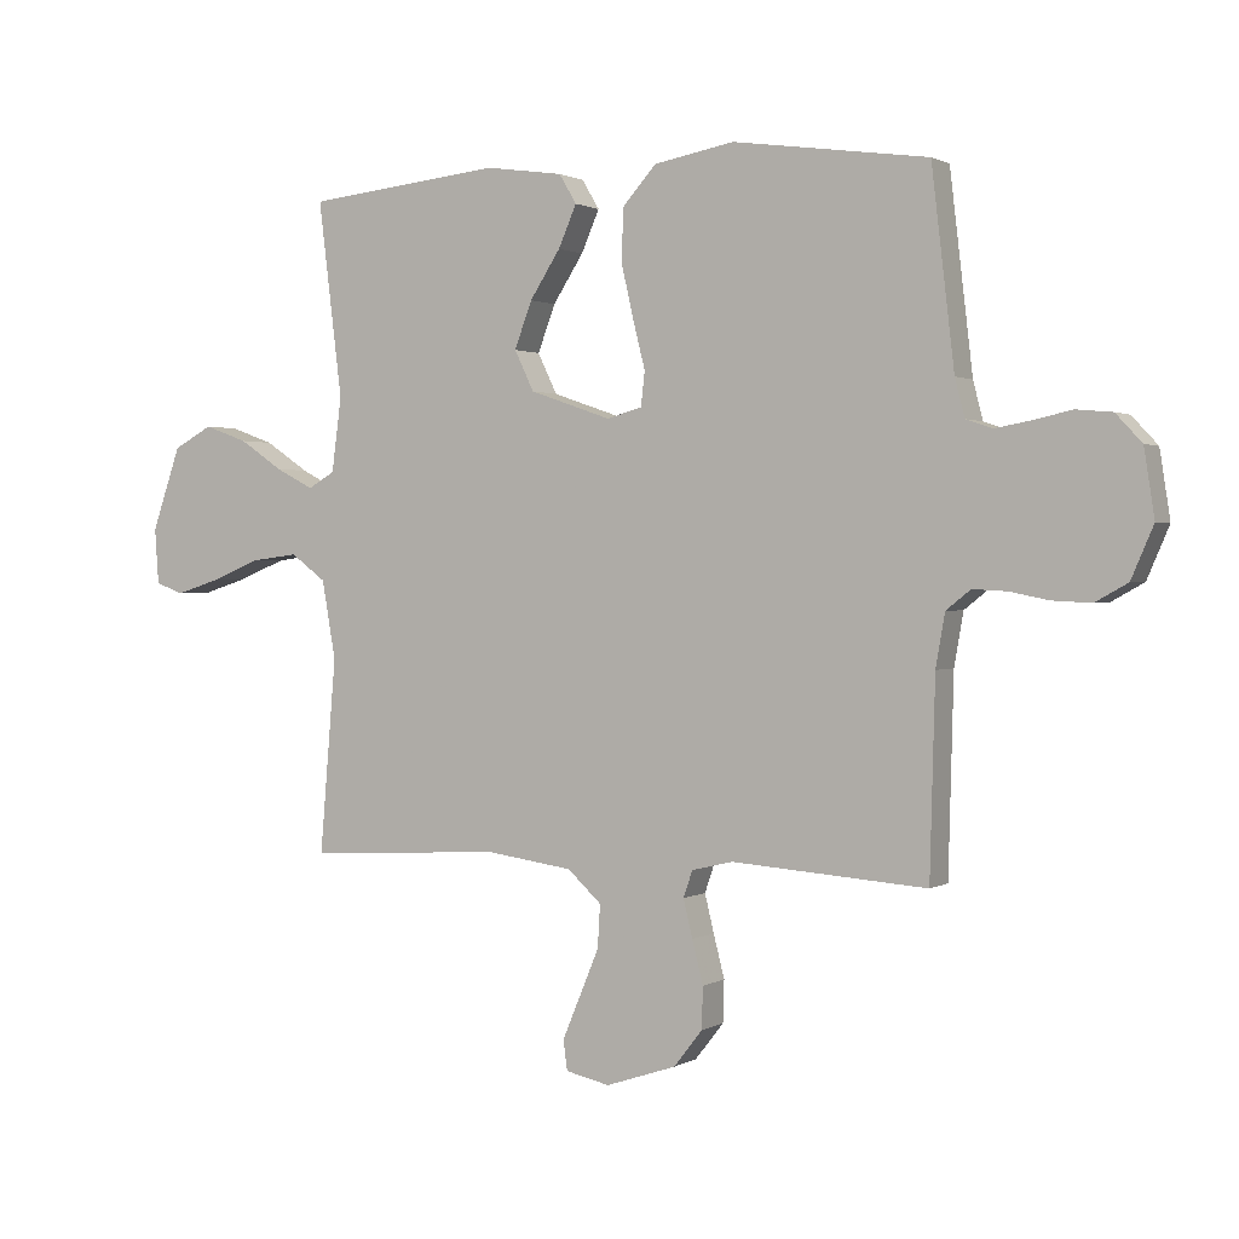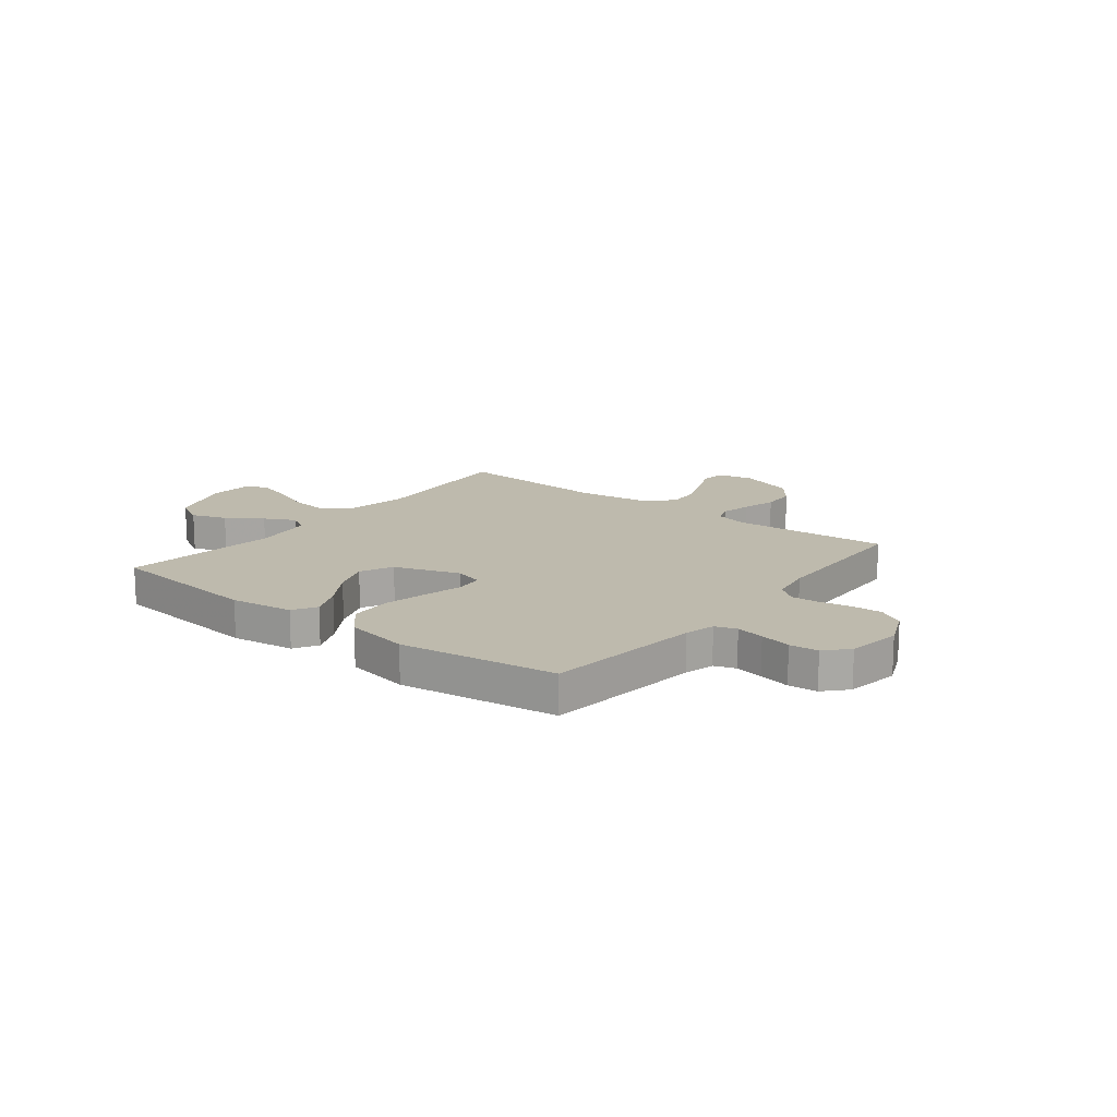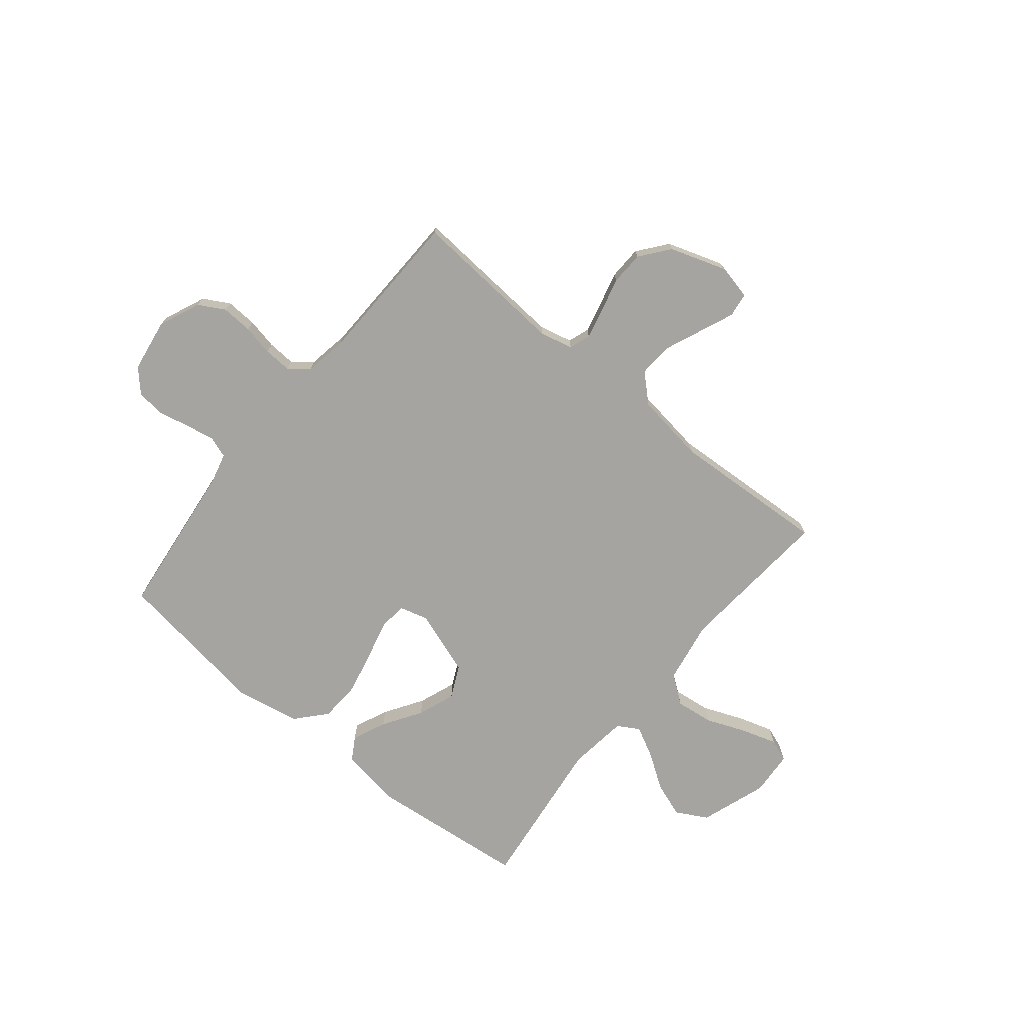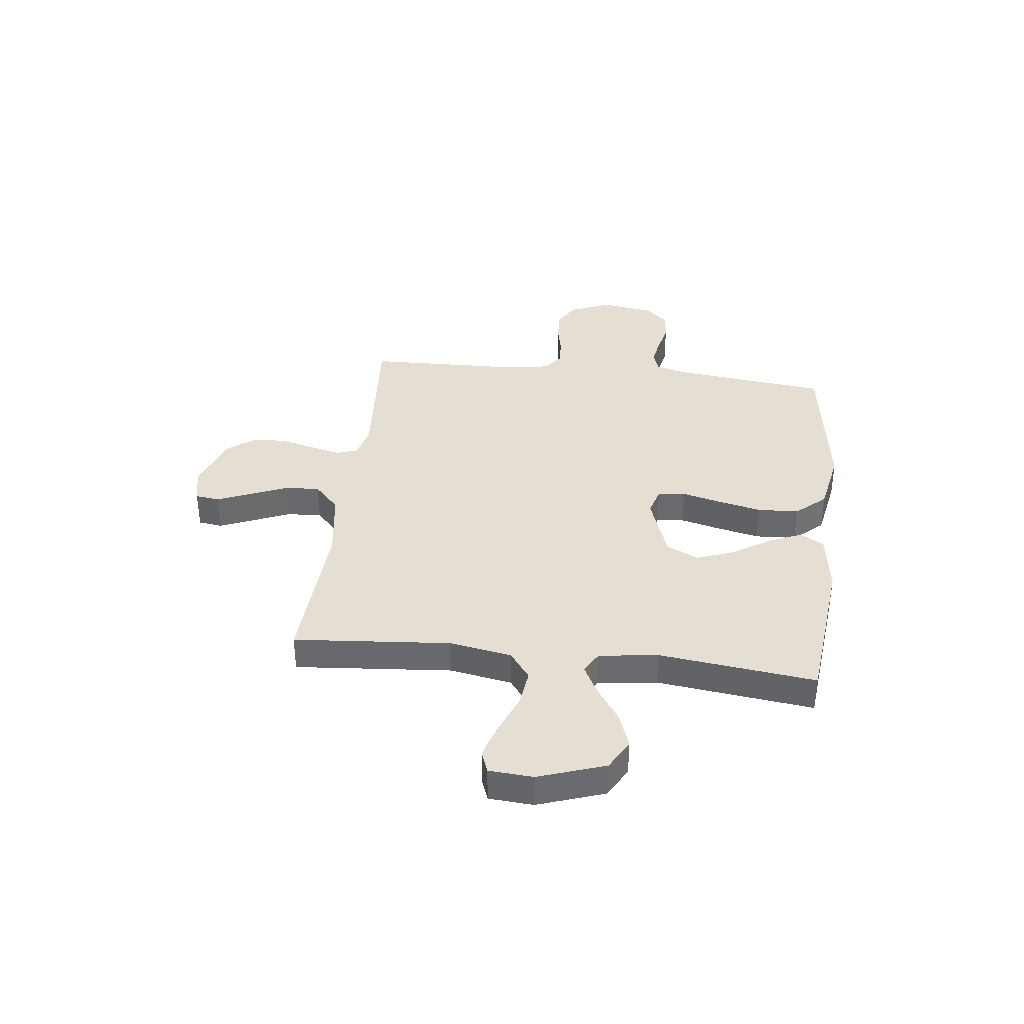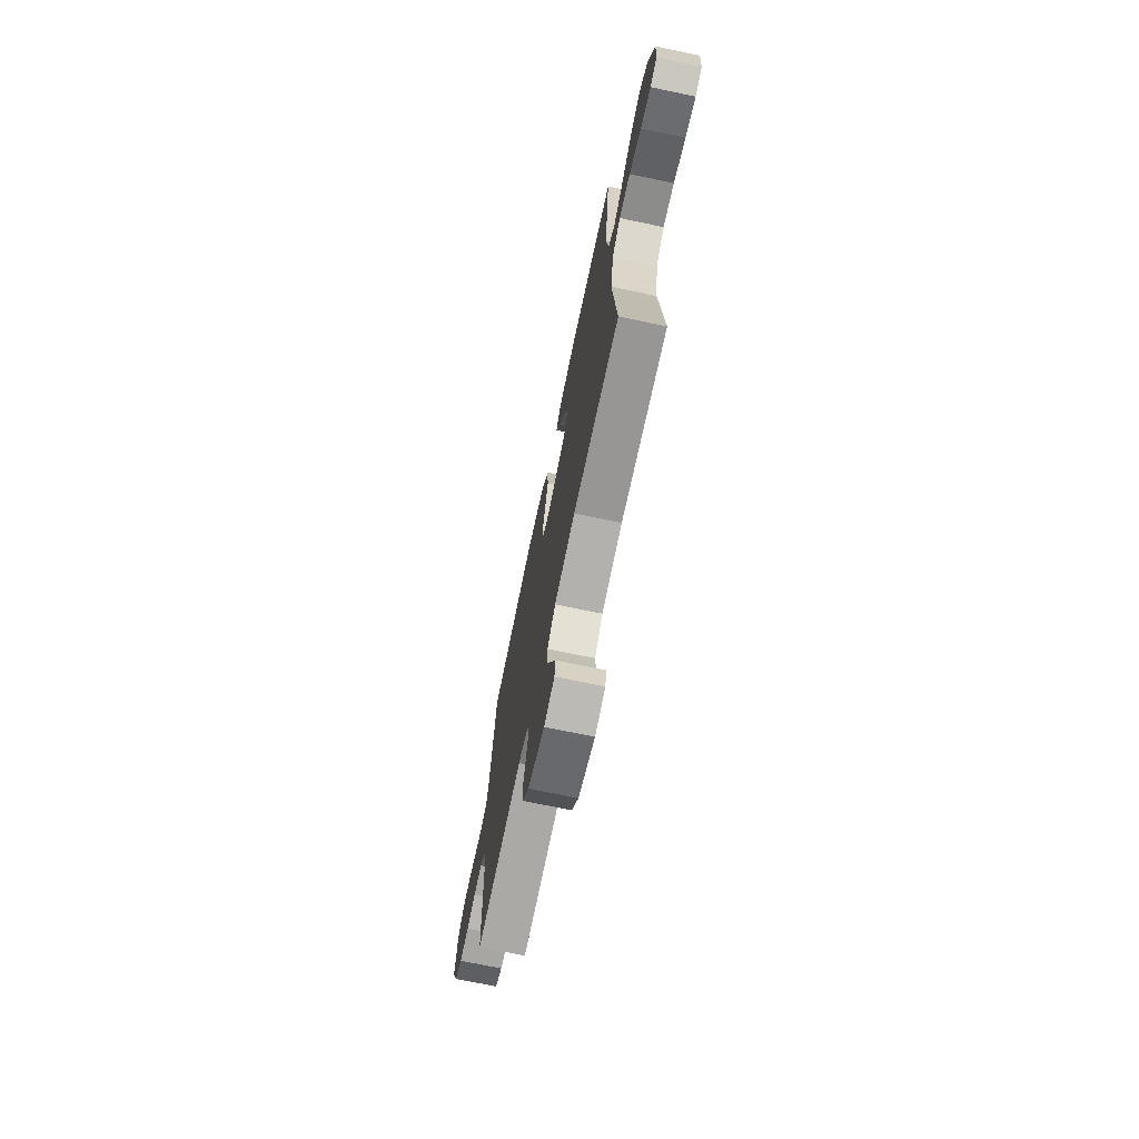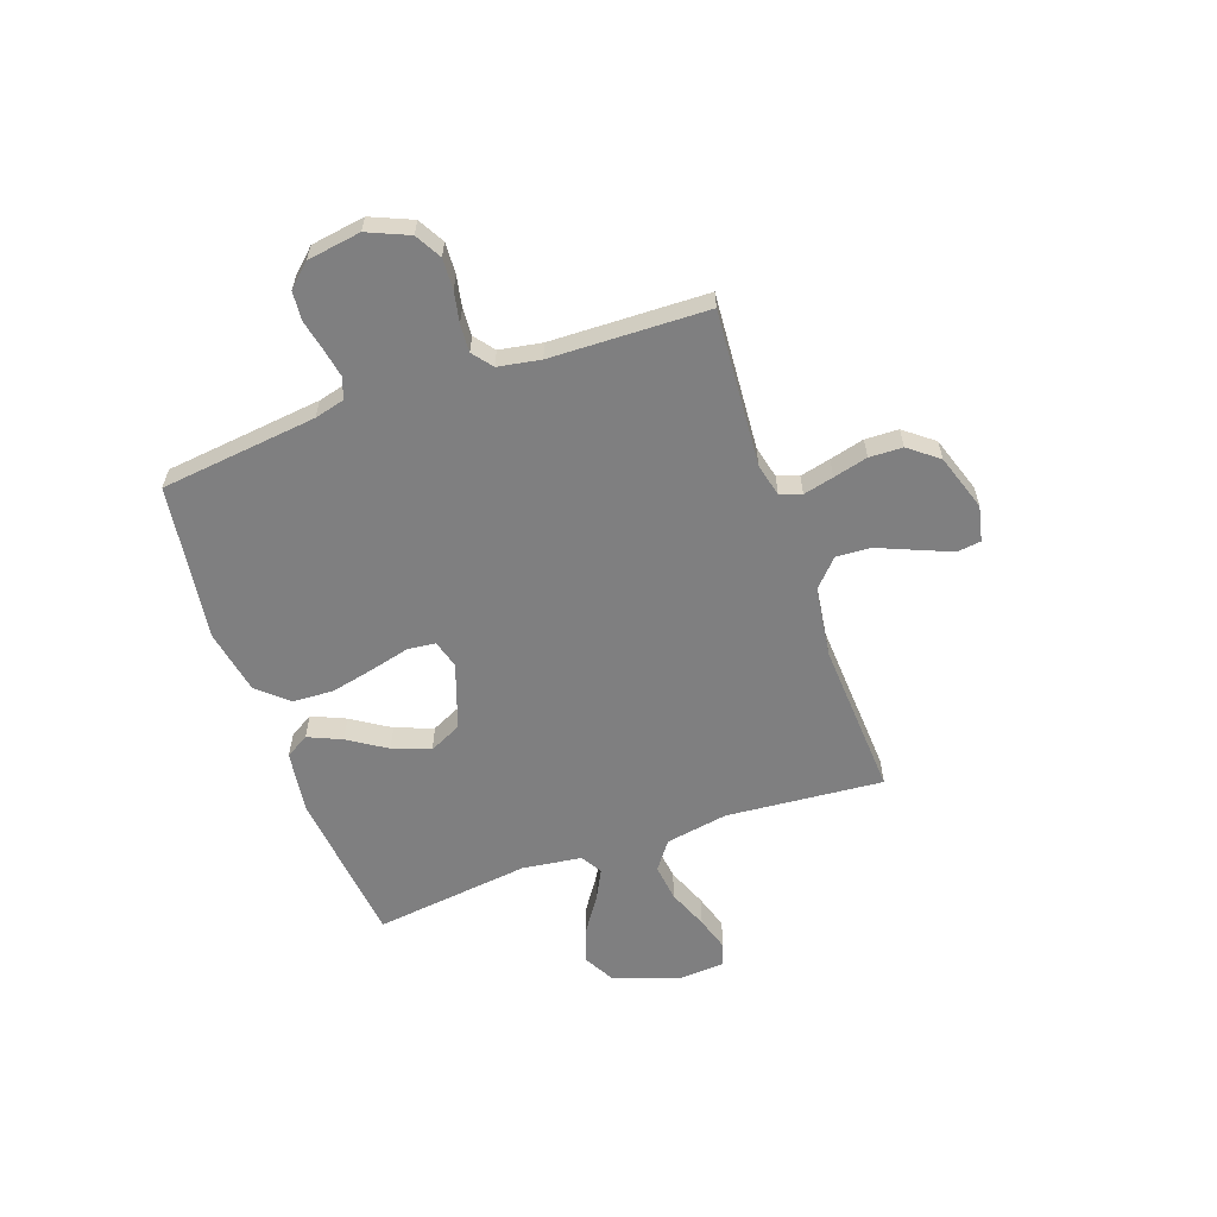
<metadata>
{"format":"obj","ext":"obj","renderer":"f3d","projection":"perspective","resolution":1024,"background":"white","views":[{"elev":1.1,"azim":27.9,"up":"+Z"},{"elev":15.4,"azim":38.1,"up":"+Y"},{"elev":-73.5,"azim":140.7,"up":"+Y"},{"elev":37.0,"azim":-83.3,"up":"+Y"},{"elev":-71.2,"azim":-101.8,"up":"+Z"},{"elev":-59.7,"azim":109.4,"up":"+Y"}]}
</metadata>
<code>
v -0.5 0.07 -0.5
v -0.475 0.07 -0.2
v -0.496 0.07 -0.08
v -0.55 0.07 -0.04
v -0.622 0.07 -0.049
v -0.699 0.07 -0.08
v -0.766 0.07 -0.101
v -0.809 0.07 -0.085
v -0.815 0.07 0
v -0.771 0.07 0.128
v -0.711 0.07 0.161
v -0.644 0.07 0.137
v -0.577 0.07 0.092
v -0.519 0.07 0.062
v -0.478 0.07 0.086
v -0.463 0.07 0.2
v -0.5 0.07 0.5
v -0.2 0.07 0.532
v -0.08 0.07 0.515
v -0.053 0.07 0.47
v -0.081 0.07 0.406
v -0.128 0.07 0.333
v -0.155 0.07 0.261
v -0.125 0.07 0.199
v 0 0.07 0.156
v 0.054 0.07 0.171
v 0.06 0.07 0.224
v 0.041 0.07 0.299
v 0.022 0.07 0.383
v 0.026 0.07 0.462
v 0.077 0.07 0.519
v 0.2 0.07 0.542
v 0.5 0.07 0.5
v 0.535 0.07 0.2
v 0.55 0.07 0.142
v 0.591 0.07 0.128
v 0.645 0.07 0.138
v 0.705 0.07 0.151
v 0.76 0.07 0.146
v 0.8 0.07 0.103
v 0.816 0.07 0
v 0.782 0.07 -0.079
v 0.732 0.07 -0.107
v 0.672 0.07 -0.104
v 0.613 0.07 -0.092
v 0.56 0.07 -0.089
v 0.522 0.07 -0.119
v 0.508 0.07 -0.2
v 0.5 0.07 -0.5
v 0.2 0.07 -0.478
v 0.137 0.07 -0.493
v 0.123 0.07 -0.534
v 0.137 0.07 -0.592
v 0.154 0.07 -0.658
v 0.152 0.07 -0.722
v 0.108 0.07 -0.778
v 0 0.07 -0.814
v -0.068 0.07 -0.799
v -0.074 0.07 -0.753
v -0.047 0.07 -0.688
v -0.017 0.07 -0.616
v -0.013 0.07 -0.55
v -0.065 0.07 -0.502
v -0.2 0.07 -0.483
v -0.5 0 -0.5
v -0.475 0 -0.2
v -0.496 0 -0.08
v -0.55 0 -0.04
v -0.622 0 -0.049
v -0.699 0 -0.08
v -0.766 0 -0.101
v -0.809 0 -0.085
v -0.815 0 0
v -0.771 0 0.128
v -0.711 0 0.161
v -0.644 0 0.137
v -0.577 0 0.092
v -0.519 0 0.062
v -0.478 0 0.086
v -0.463 0 0.2
v -0.5 0 0.5
v -0.2 0 0.532
v -0.08 0 0.515
v -0.053 0 0.47
v -0.081 0 0.406
v -0.128 0 0.333
v -0.155 0 0.261
v -0.125 0 0.199
v 0 0 0.156
v 0.054 0 0.171
v 0.06 0 0.224
v 0.041 0 0.299
v 0.022 0 0.383
v 0.026 0 0.462
v 0.077 0 0.519
v 0.2 0 0.542
v 0.5 0 0.5
v 0.535 0 0.2
v 0.55 0 0.142
v 0.591 0 0.128
v 0.645 0 0.138
v 0.705 0 0.151
v 0.76 0 0.146
v 0.8 0 0.103
v 0.816 0 0
v 0.782 0 -0.079
v 0.732 0 -0.107
v 0.672 0 -0.104
v 0.613 0 -0.092
v 0.56 0 -0.089
v 0.522 0 -0.119
v 0.508 0 -0.2
v 0.5 0 -0.5
v 0.2 0 -0.478
v 0.137 0 -0.493
v 0.123 0 -0.534
v 0.137 0 -0.592
v 0.154 0 -0.658
v 0.152 0 -0.722
v 0.108 0 -0.778
v 0 0 -0.814
v -0.068 0 -0.799
v -0.074 0 -0.753
v -0.047 0 -0.688
v -0.017 0 -0.616
v -0.013 0 -0.55
v -0.065 0 -0.502
v -0.2 0 -0.483
f 58 59 60 61
f 56 57 58 61
f 56 61 62
f 53 54 55 56
f 52 53 56 62
f 51 52 62 63
f 48 49 50
f 47 48 50 51
f 42 43 44 45
f 42 45 46
f 41 42 46
f 40 41 46
f 37 38 39 40
f 36 37 40 46
f 35 36 46 47
f 31 32 33 34
f 27 28 29 30
f 27 30 31 34
f 19 20 21 22
f 19 22 23
f 16 17 18 19
f 15 16 19 23
f 14 15 23 24
f 10 11 12 13
f 10 13 14
f 9 10 14
f 8 9 14
f 5 6 7 8
f 5 8 14 24
f 64 1 2
f 64 2 3
f 63 64 3
f 51 63 3
f 47 51 3 4
f 35 47 4
f 26 27 34 35
f 25 26 35 4
f 4 5 24 25
f 125 124 123 122
f 125 122 121 120
f 126 125 120
f 120 119 118 117
f 126 120 117 116
f 127 126 116 115
f 114 113 112
f 115 114 112 111
f 109 108 107 106
f 110 109 106
f 110 106 105
f 110 105 104
f 104 103 102 101
f 110 104 101 100
f 111 110 100 99
f 98 97 96 95
f 94 93 92 91
f 98 95 94 91
f 86 85 84 83
f 87 86 83
f 83 82 81 80
f 87 83 80 79
f 88 87 79 78
f 77 76 75 74
f 78 77 74
f 78 74 73
f 78 73 72
f 72 71 70 69
f 88 78 72 69
f 66 65 128
f 67 66 128
f 67 128 127
f 67 127 115
f 68 67 115 111
f 68 111 99
f 99 98 91 90
f 68 99 90 89
f 89 88 69 68
f 1 65 66 2
f 2 66 67 3
f 3 67 68 4
f 4 68 69 5
f 5 69 70 6
f 6 70 71 7
f 7 71 72 8
f 8 72 73 9
f 9 73 74 10
f 10 74 75 11
f 11 75 76 12
f 12 76 77 13
f 13 77 78 14
f 14 78 79 15
f 15 79 80 16
f 16 80 81 17
f 17 81 82 18
f 18 82 83 19
f 19 83 84 20
f 20 84 85 21
f 21 85 86 22
f 22 86 87 23
f 23 87 88 24
f 24 88 89 25
f 25 89 90 26
f 26 90 91 27
f 27 91 92 28
f 28 92 93 29
f 29 93 94 30
f 30 94 95 31
f 31 95 96 32
f 32 96 97 33
f 33 97 98 34
f 34 98 99 35
f 35 99 100 36
f 36 100 101 37
f 37 101 102 38
f 38 102 103 39
f 39 103 104 40
f 40 104 105 41
f 41 105 106 42
f 42 106 107 43
f 43 107 108 44
f 44 108 109 45
f 45 109 110 46
f 46 110 111 47
f 47 111 112 48
f 48 112 113 49
f 49 113 114 50
f 50 114 115 51
f 51 115 116 52
f 52 116 117 53
f 53 117 118 54
f 54 118 119 55
f 55 119 120 56
f 56 120 121 57
f 57 121 122 58
f 58 122 123 59
f 59 123 124 60
f 60 124 125 61
f 61 125 126 62
f 62 126 127 63
f 63 127 128 64
f 64 128 65 1

</code>
